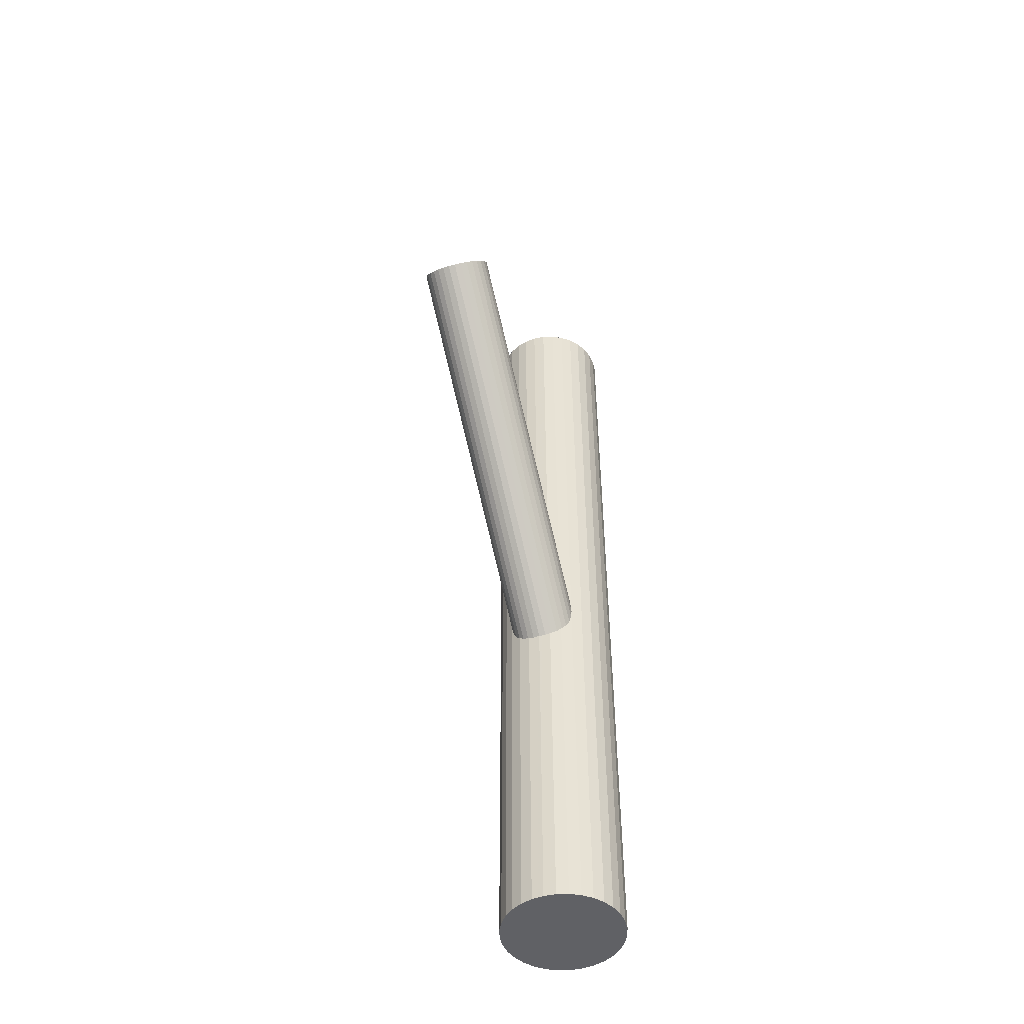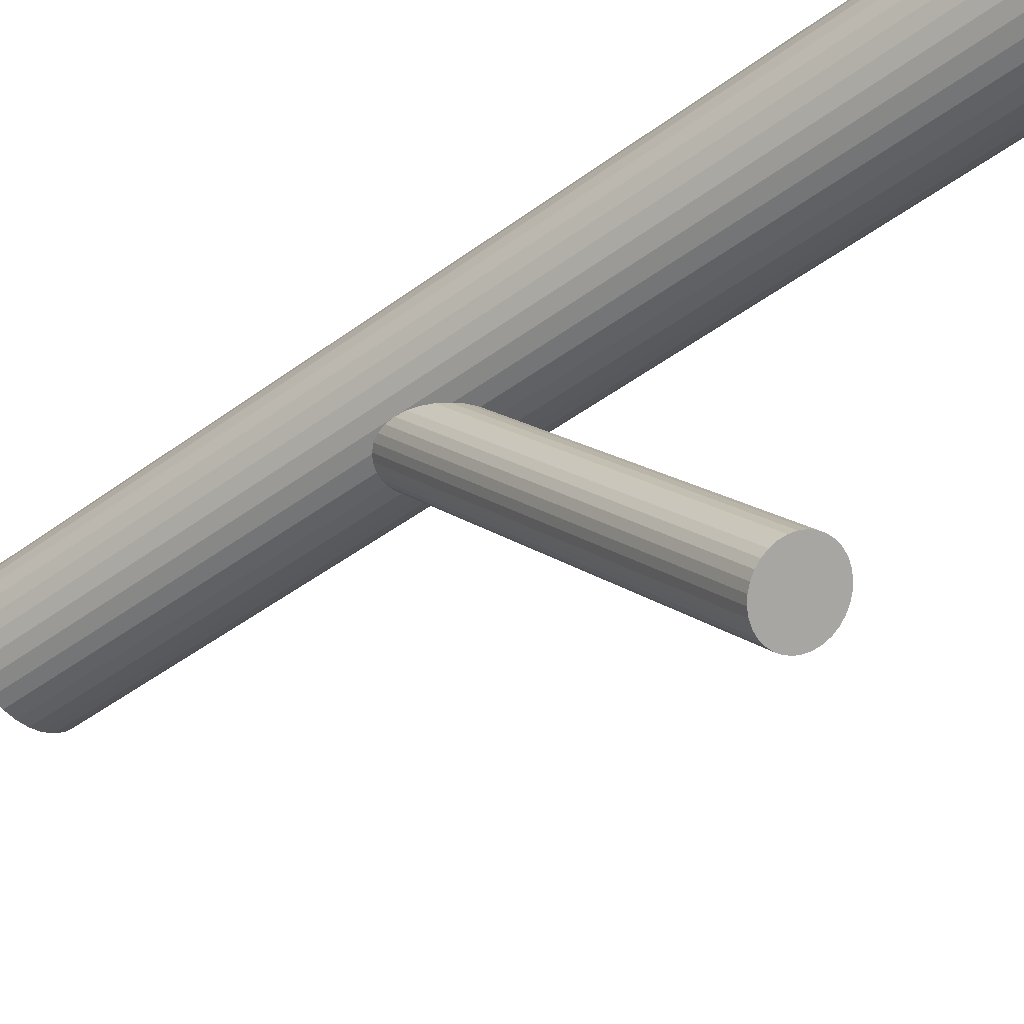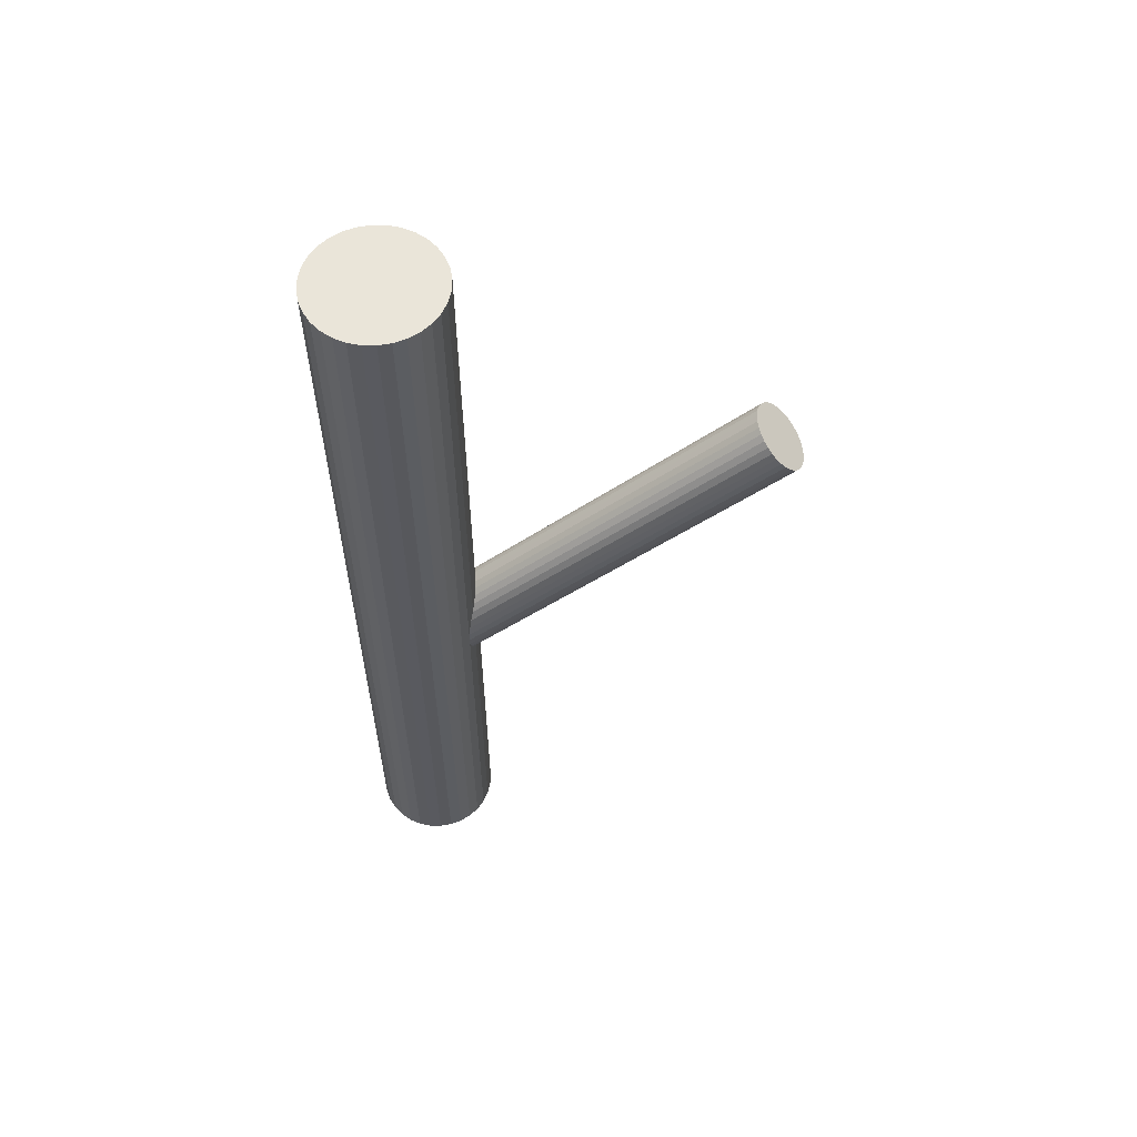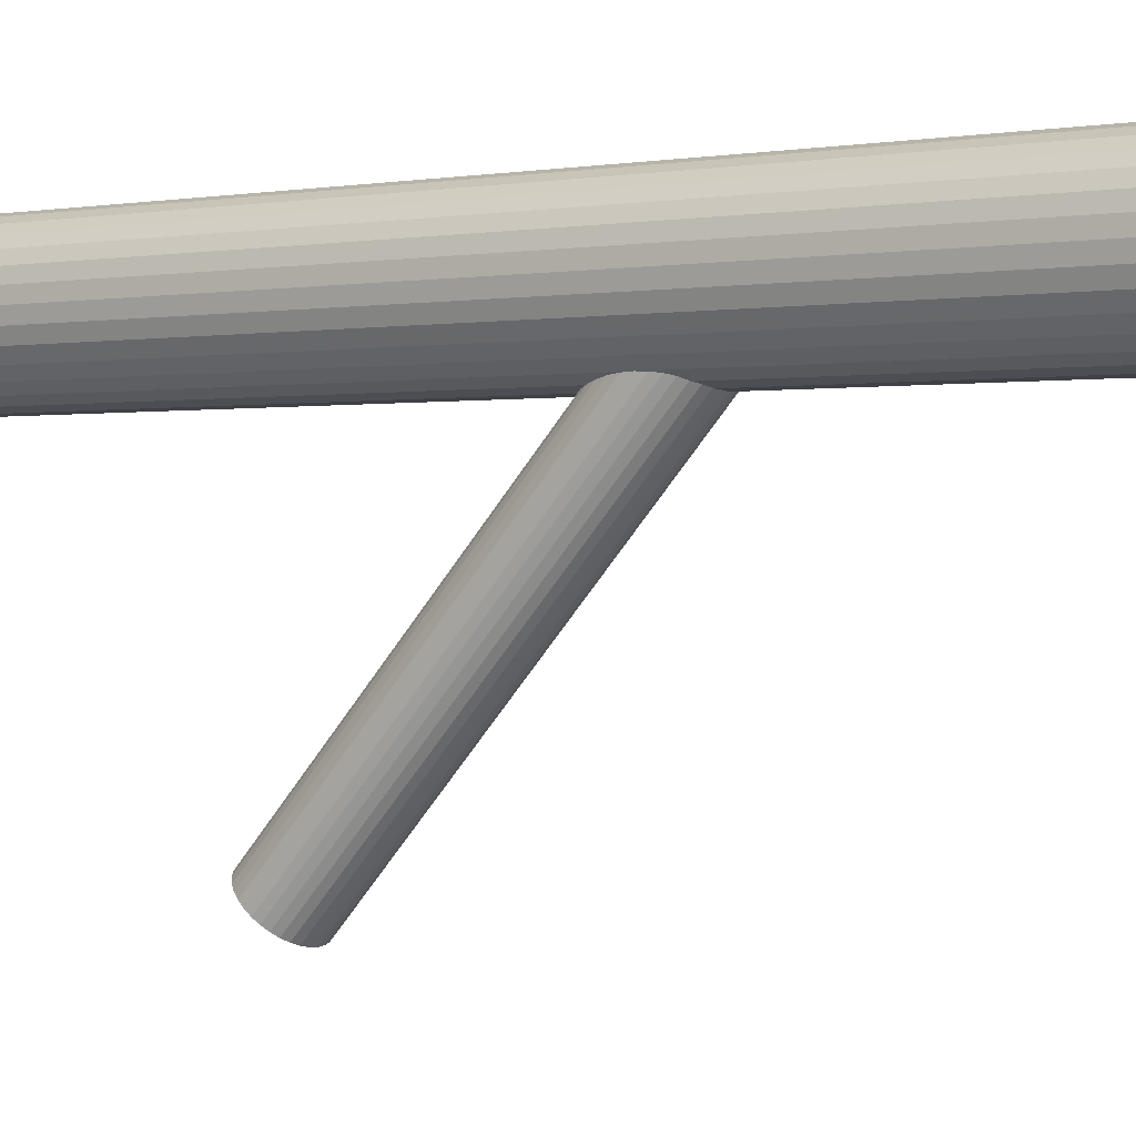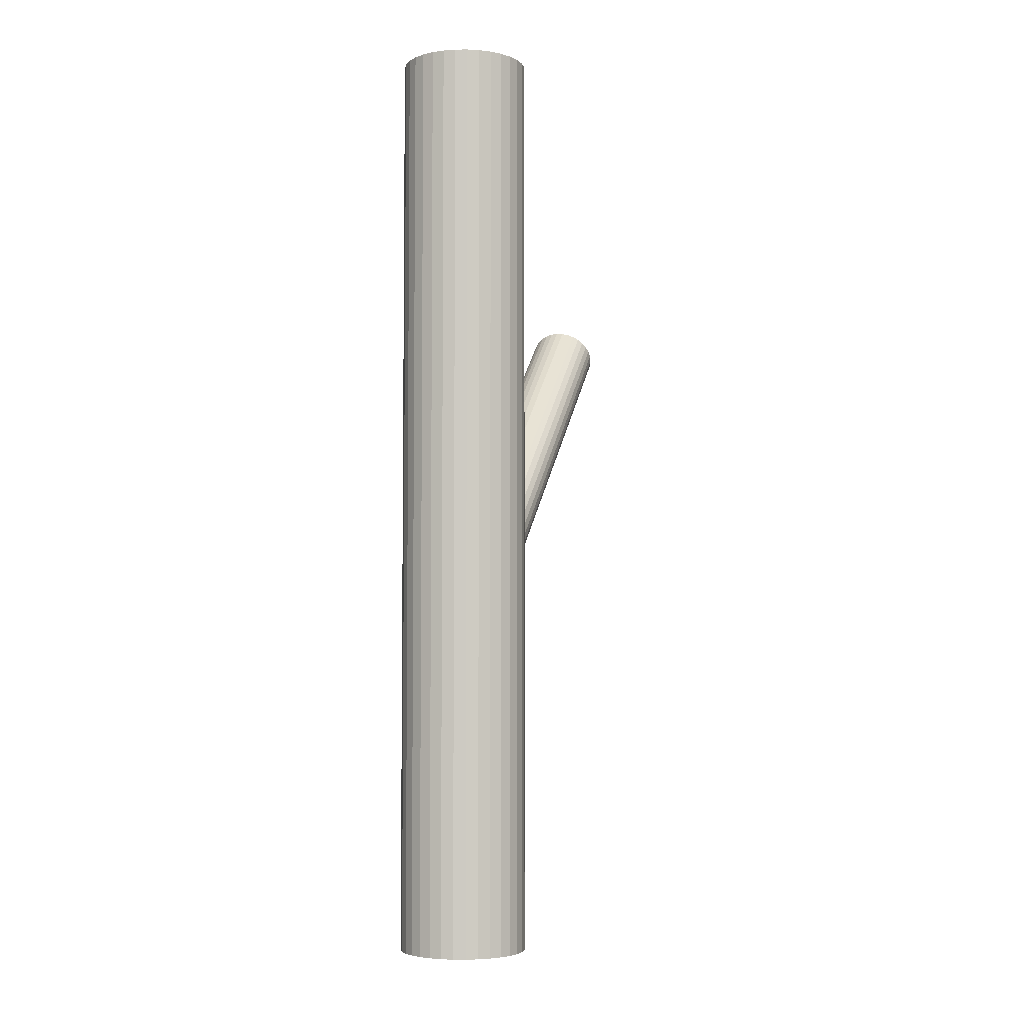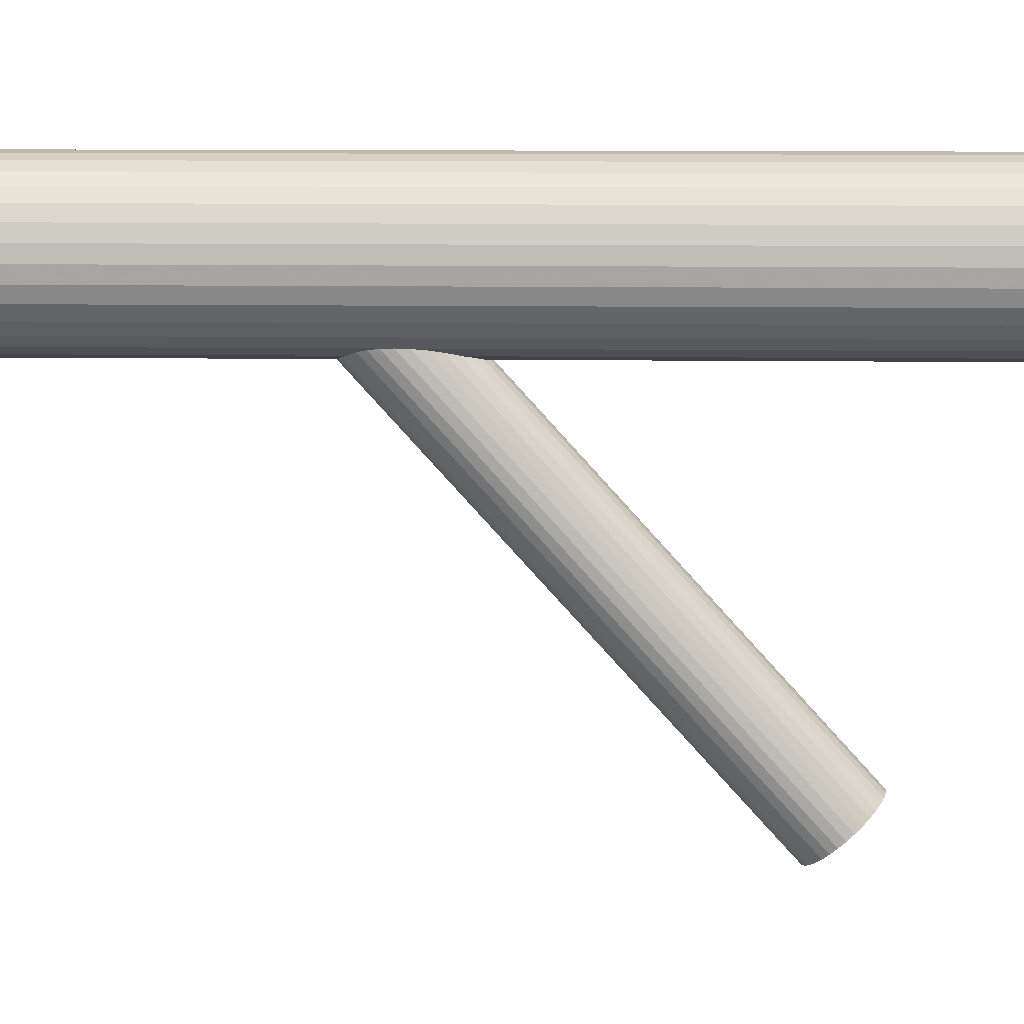
<metadata>
{"format":"obj","ext":"obj","renderer":"f3d","projection":"perspective","resolution":1024,"background":"white","views":[{"elev":-48.8,"azim":18.7,"up":"+Z"},{"elev":-45.2,"azim":-49.3,"up":"+Y"},{"elev":58.2,"azim":-94.8,"up":"+Z"},{"elev":0.0,"azim":125.8,"up":"+Y"},{"elev":-4.5,"azim":-161.5,"up":"+Z"},{"elev":10.1,"azim":-88.0,"up":"+Y"}]}
</metadata>
<code>
v 0 0.1462 -0.1559
v 0 0.1031 -0.5
v 0 0.1031 0.5
v 0 0.1721 -0.5
v 0 0.1721 0.5
v 0 0.1721 -0.1275
v 0 0.2412 -0.5
v 0 0.2412 0.5
v 0 -0.2412 0.1963
v 0 0.198 -0.09899
v 0 -0.2153 0.2248
v 0 -0.1894 0.2533
v 0.06905 0.1721 -0.5
v 0.06905 0.1721 0.5
v -0.06379 0.1457 -0.5
v -0.06379 0.1457 0.5
v -0.06379 0.1985 -0.5
v -0.06379 0.1985 0.5
v -0.03555 -0.2054 0.2357
v -0.03555 0.1622 -0.1383
v -0.03555 -0.2252 0.2139
v -0.03555 0.182 -0.1166
v 0.03199 0.1577 -0.1433
v 0.03199 -0.2009 0.2406
v 0.03199 -0.2297 0.209
v 0.03199 0.1865 -0.1116
v 0.03848 0.1721 -0.1275
v 0.03848 -0.2153 0.2248
v -0.02721 0.1904 -0.1073
v -0.02721 -0.197 0.2449
v -0.02721 0.1538 -0.1476
v -0.02721 -0.2336 0.2047
v 0.007506 0.1975 -0.09953
v 0.007506 -0.1899 0.2527
v 0.007506 0.1467 -0.1554
v 0.007506 -0.2407 0.1969
v -0.01347 0.2398 -0.5
v -0.01347 0.2398 0.5
v -0.01347 0.1044 -0.5
v -0.01347 0.1044 0.5
v -0.06772 0.1856 -0.5
v -0.06772 0.1856 0.5
v -0.06772 0.1587 -0.5
v -0.06772 0.1587 0.5
v -0.01472 0.1482 -0.1538
v -0.01472 -0.1914 0.2511
v -0.01472 -0.2392 0.1985
v -0.01472 0.196 -0.1012
v 0.02138 0.1506 -0.1511
v 0.02138 -0.2368 0.2011
v 0.02138 0.1936 -0.1038
v 0.02138 -0.1938 0.2485
v 0.03774 -0.2203 0.2192
v 0.03774 0.1772 -0.1219
v 0.03774 -0.2102 0.2303
v 0.03774 0.1671 -0.133
v 0.03836 0.2295 -0.5
v 0.03836 0.2295 0.5
v 0.03836 0.1147 -0.5
v 0.03836 0.1147 0.5
v 0.02642 0.2359 -0.5
v 0.02642 0.2359 0.5
v 0.02642 0.1083 -0.5
v 0.02642 0.1083 0.5
v 0.04882 0.1233 -0.5
v 0.04882 0.1233 0.5
v 0.04882 0.2209 -0.5
v 0.04882 0.2209 0.5
v -0.05741 0.1338 -0.5
v -0.05741 0.1338 0.5
v -0.05741 0.2105 -0.5
v -0.05741 0.2105 0.5
v 0.05741 0.1338 -0.5
v 0.05741 0.1338 0.5
v 0.05741 0.2105 -0.5
v 0.05741 0.2105 0.5
v -0.04882 0.1233 -0.5
v -0.04882 0.1233 0.5
v -0.04882 0.2209 -0.5
v -0.04882 0.2209 0.5
v -0.02642 0.2359 -0.5
v -0.02642 0.2359 0.5
v -0.02642 0.1083 -0.5
v -0.02642 0.1083 0.5
v -0.03836 0.2295 -0.5
v -0.03836 0.2295 0.5
v -0.03836 0.1147 -0.5
v -0.03836 0.1147 0.5
v -0.03774 -0.2203 0.2192
v -0.03774 0.1772 -0.1219
v -0.03774 -0.2102 0.2303
v -0.03774 0.1671 -0.133
v -0.02138 0.1506 -0.1511
v -0.02138 -0.2368 0.2011
v -0.02138 0.1936 -0.1038
v -0.02138 -0.1938 0.2485
v 0.01472 0.1482 -0.1538
v 0.01472 -0.1914 0.2511
v 0.01472 -0.2392 0.1985
v 0.01472 0.196 -0.1012
v 0.06772 0.1856 -0.5
v 0.06772 0.1856 0.5
v 0.06772 0.1587 -0.5
v 0.06772 0.1587 0.5
v 0.01347 0.2398 -0.5
v 0.01347 0.2398 0.5
v 0.01347 0.1044 -0.5
v 0.01347 0.1044 0.5
v -0.007506 0.1975 -0.09953
v -0.007506 -0.1899 0.2527
v -0.007506 0.1467 -0.1554
v -0.007506 -0.2407 0.1969
v 0.02721 0.1904 -0.1073
v 0.02721 -0.197 0.2449
v 0.02721 0.1538 -0.1476
v 0.02721 -0.2336 0.2047
v -0.03848 0.1721 -0.1275
v -0.03848 -0.2153 0.2248
v -0.03199 0.1577 -0.1433
v -0.03199 -0.2009 0.2406
v -0.03199 -0.2297 0.209
v -0.03199 0.1865 -0.1116
v 0.03555 -0.2054 0.2357
v 0.03555 0.1622 -0.1383
v 0.03555 -0.2252 0.2139
v 0.03555 0.182 -0.1166
v 0.06379 0.1457 -0.5
v 0.06379 0.1457 0.5
v 0.06379 0.1985 -0.5
v 0.06379 0.1985 0.5
v -0.06905 0.1721 -0.5
v -0.06905 0.1721 0.5
f 13 4 101
f 13 101 14
f 14 101 102
f 14 102 5
f 101 4 129
f 101 129 102
f 102 129 130
f 102 130 5
f 129 4 75
f 129 75 130
f 130 75 76
f 130 76 5
f 75 4 67
f 75 67 76
f 76 67 68
f 76 68 5
f 67 4 57
f 67 57 68
f 68 57 58
f 68 58 5
f 57 4 61
f 57 61 58
f 58 61 62
f 58 62 5
f 61 4 105
f 61 105 62
f 62 105 106
f 62 106 5
f 105 4 7
f 105 7 106
f 106 7 8
f 106 8 5
f 7 4 37
f 7 37 8
f 8 37 38
f 8 38 5
f 37 4 81
f 37 81 38
f 38 81 82
f 38 82 5
f 81 4 85
f 81 85 82
f 82 85 86
f 82 86 5
f 85 4 79
f 85 79 86
f 86 79 80
f 86 80 5
f 79 4 71
f 79 71 80
f 80 71 72
f 80 72 5
f 71 4 17
f 71 17 72
f 72 17 18
f 72 18 5
f 17 4 41
f 17 41 18
f 18 41 42
f 18 42 5
f 41 4 131
f 41 131 42
f 42 131 132
f 42 132 5
f 131 4 43
f 131 43 132
f 132 43 44
f 132 44 5
f 43 4 15
f 43 15 44
f 44 15 16
f 44 16 5
f 15 4 69
f 15 69 16
f 16 69 70
f 16 70 5
f 69 4 77
f 69 77 70
f 70 77 78
f 70 78 5
f 77 4 87
f 77 87 78
f 78 87 88
f 78 88 5
f 87 4 83
f 87 83 88
f 88 83 84
f 88 84 5
f 83 4 39
f 83 39 84
f 84 39 40
f 84 40 5
f 39 4 2
f 39 2 40
f 40 2 3
f 40 3 5
f 2 4 107
f 2 107 3
f 3 107 108
f 3 108 5
f 107 4 63
f 107 63 108
f 108 63 64
f 108 64 5
f 63 4 59
f 63 59 64
f 64 59 60
f 64 60 5
f 59 4 65
f 59 65 60
f 60 65 66
f 60 66 5
f 65 4 73
f 65 73 66
f 66 73 74
f 66 74 5
f 73 4 127
f 73 127 74
f 74 127 128
f 74 128 5
f 127 4 103
f 127 103 128
f 128 103 104
f 128 104 5
f 103 4 13
f 103 13 104
f 104 13 14
f 104 14 5
f 27 6 54
f 27 54 28
f 28 54 55
f 28 55 11
f 54 6 126
f 54 126 55
f 55 126 123
f 55 123 11
f 126 6 26
f 126 26 123
f 123 26 24
f 123 24 11
f 26 6 113
f 26 113 24
f 24 113 114
f 24 114 11
f 113 6 51
f 113 51 114
f 114 51 52
f 114 52 11
f 51 6 100
f 51 100 52
f 52 100 98
f 52 98 11
f 100 6 33
f 100 33 98
f 98 33 34
f 98 34 11
f 33 6 10
f 33 10 34
f 34 10 12
f 34 12 11
f 10 6 109
f 10 109 12
f 12 109 110
f 12 110 11
f 109 6 48
f 109 48 110
f 110 48 46
f 110 46 11
f 48 6 95
f 48 95 46
f 46 95 96
f 46 96 11
f 95 6 29
f 95 29 96
f 96 29 30
f 96 30 11
f 29 6 122
f 29 122 30
f 30 122 120
f 30 120 11
f 122 6 22
f 122 22 120
f 120 22 19
f 120 19 11
f 22 6 90
f 22 90 19
f 19 90 91
f 19 91 11
f 90 6 117
f 90 117 91
f 91 117 118
f 91 118 11
f 117 6 92
f 117 92 118
f 118 92 89
f 118 89 11
f 92 6 20
f 92 20 89
f 89 20 21
f 89 21 11
f 20 6 119
f 20 119 21
f 21 119 121
f 21 121 11
f 119 6 31
f 119 31 121
f 121 31 32
f 121 32 11
f 31 6 93
f 31 93 32
f 32 93 94
f 32 94 11
f 93 6 45
f 93 45 94
f 94 45 47
f 94 47 11
f 45 6 111
f 45 111 47
f 47 111 112
f 47 112 11
f 111 6 1
f 111 1 112
f 112 1 9
f 112 9 11
f 1 6 35
f 1 35 9
f 9 35 36
f 9 36 11
f 35 6 97
f 35 97 36
f 36 97 99
f 36 99 11
f 97 6 49
f 97 49 99
f 99 49 50
f 99 50 11
f 49 6 115
f 49 115 50
f 50 115 116
f 50 116 11
f 115 6 23
f 115 23 116
f 116 23 25
f 116 25 11
f 23 6 124
f 23 124 25
f 25 124 125
f 25 125 11
f 124 6 56
f 124 56 125
f 125 56 53
f 125 53 11
f 56 6 27
f 56 27 53
f 53 27 28
f 53 28 11

</code>
